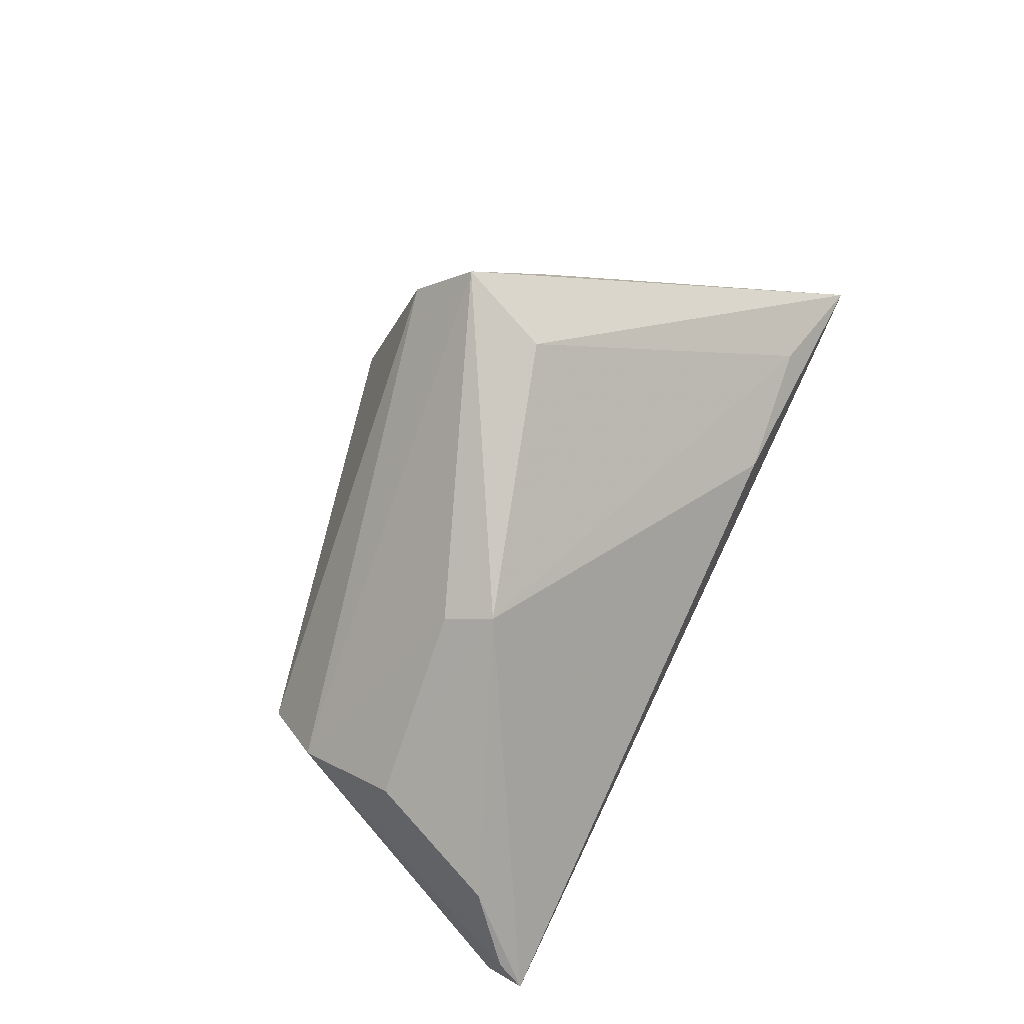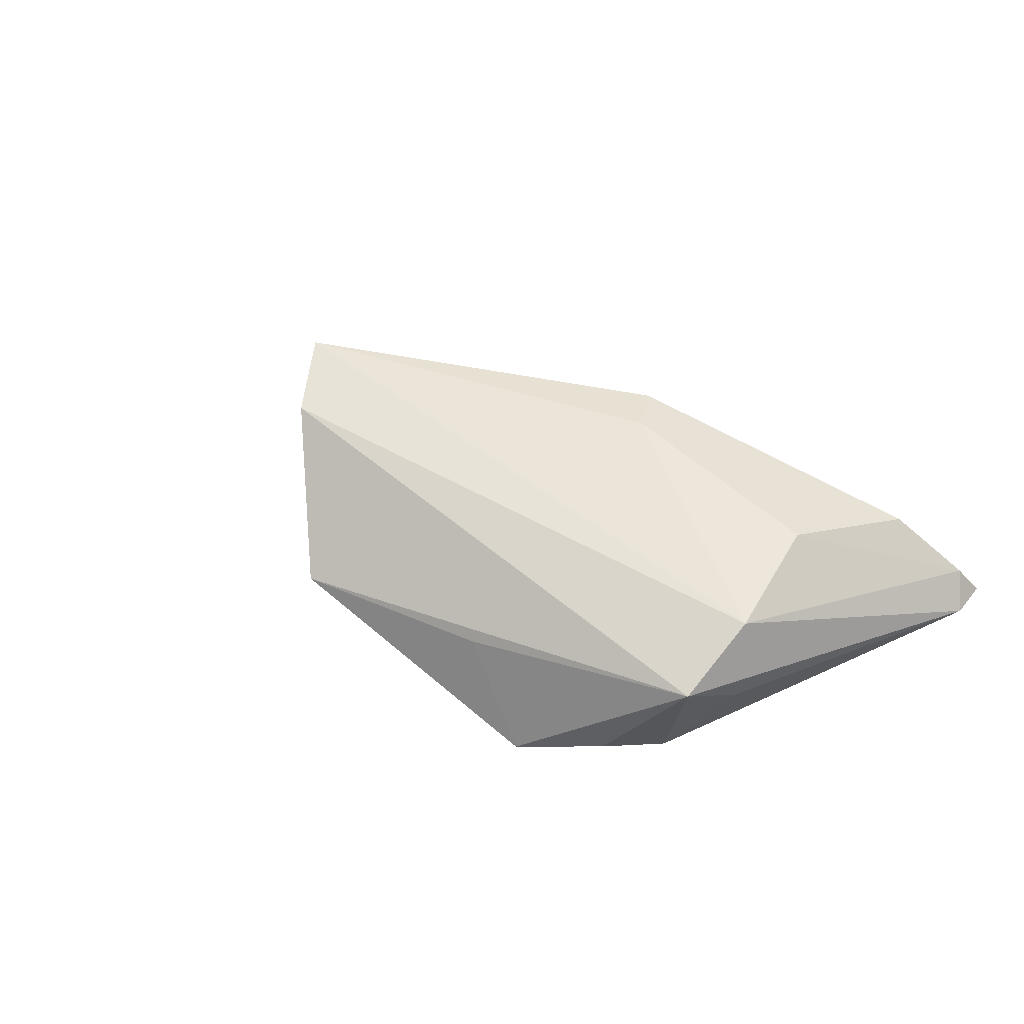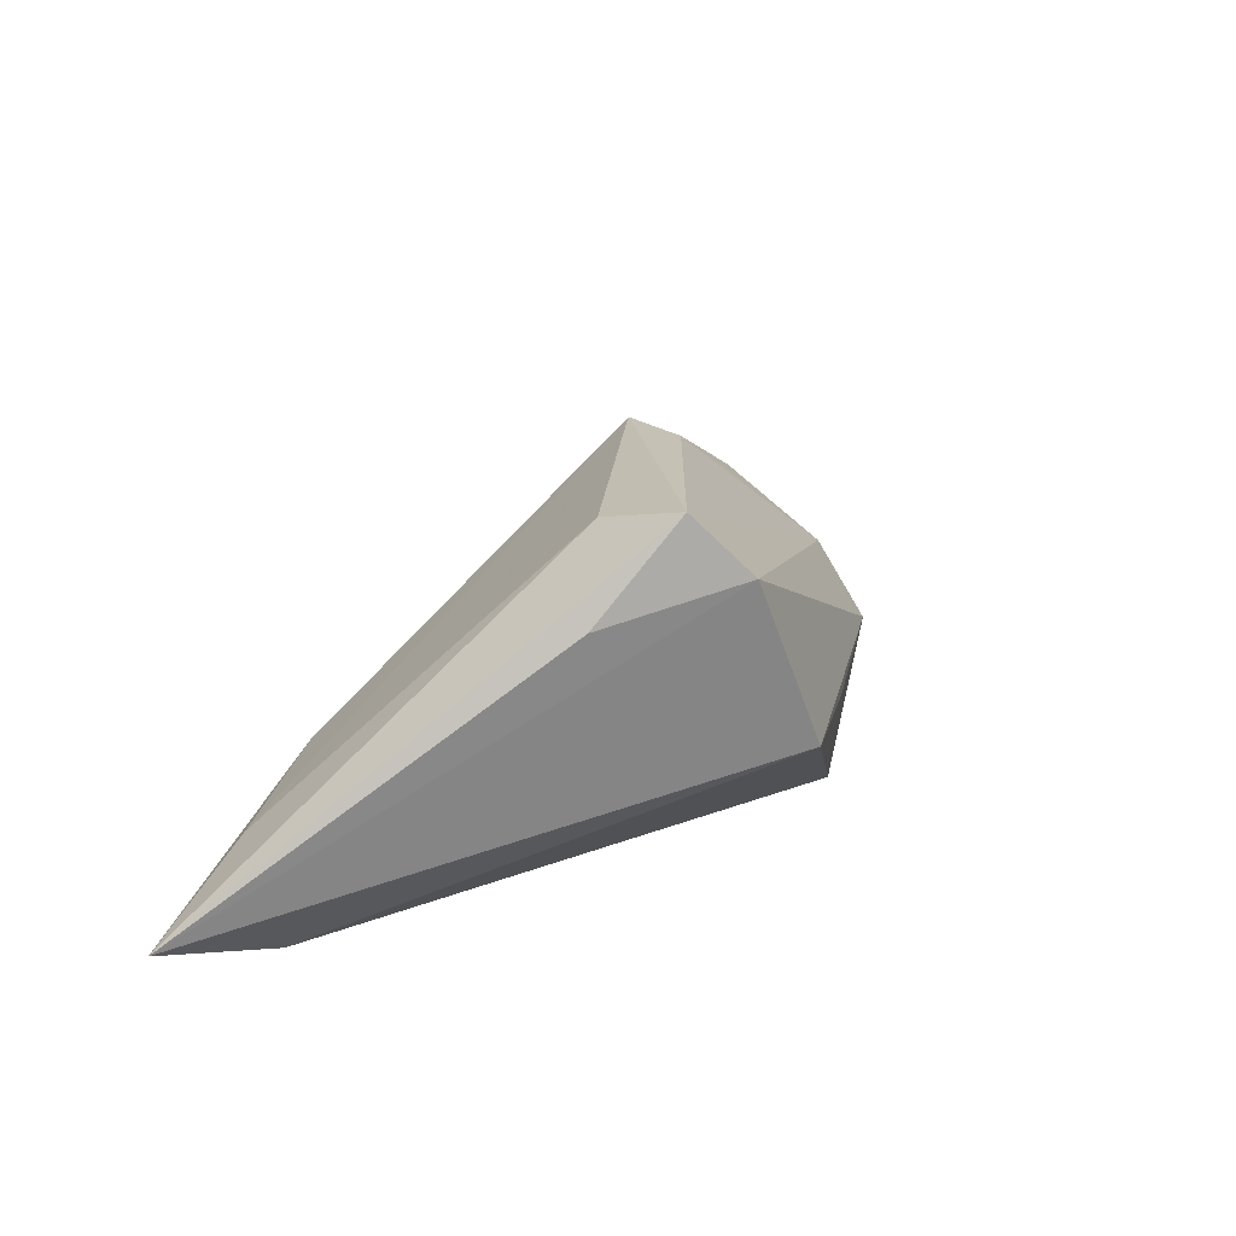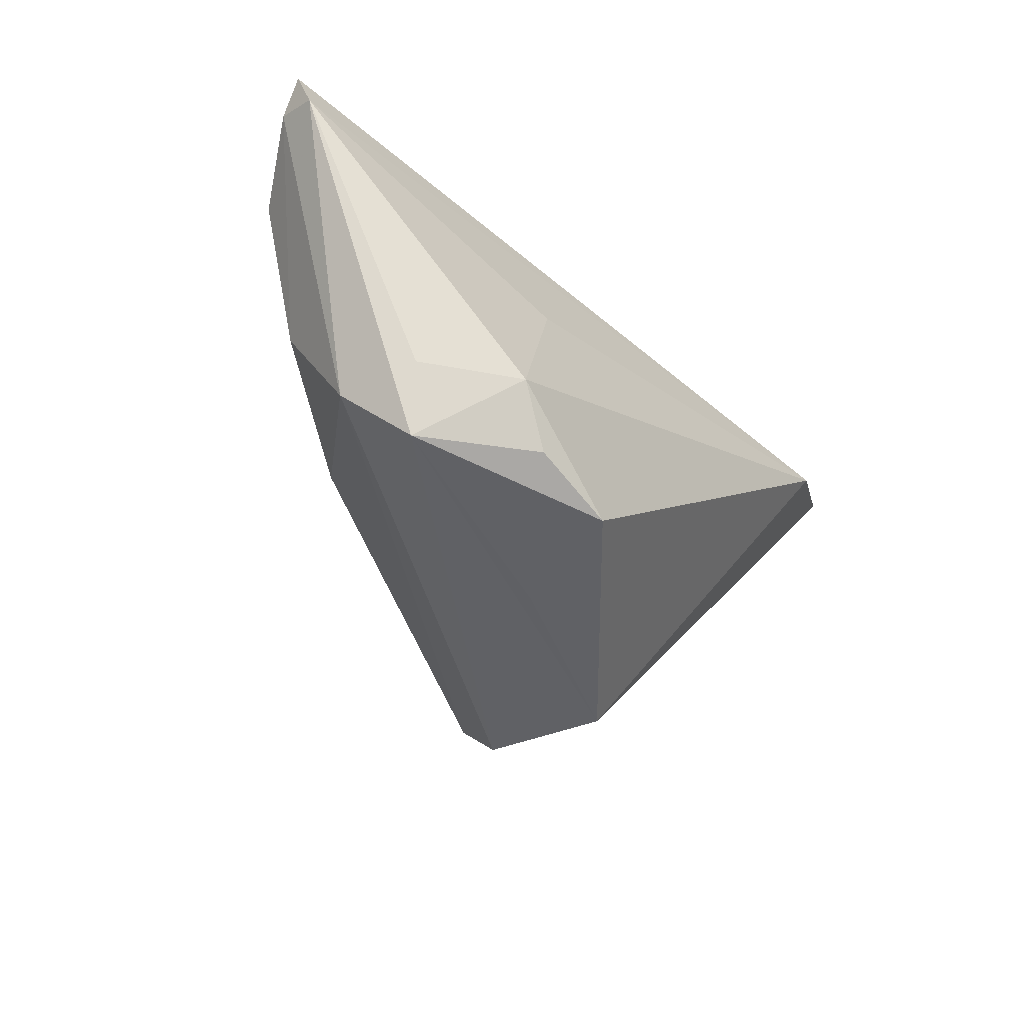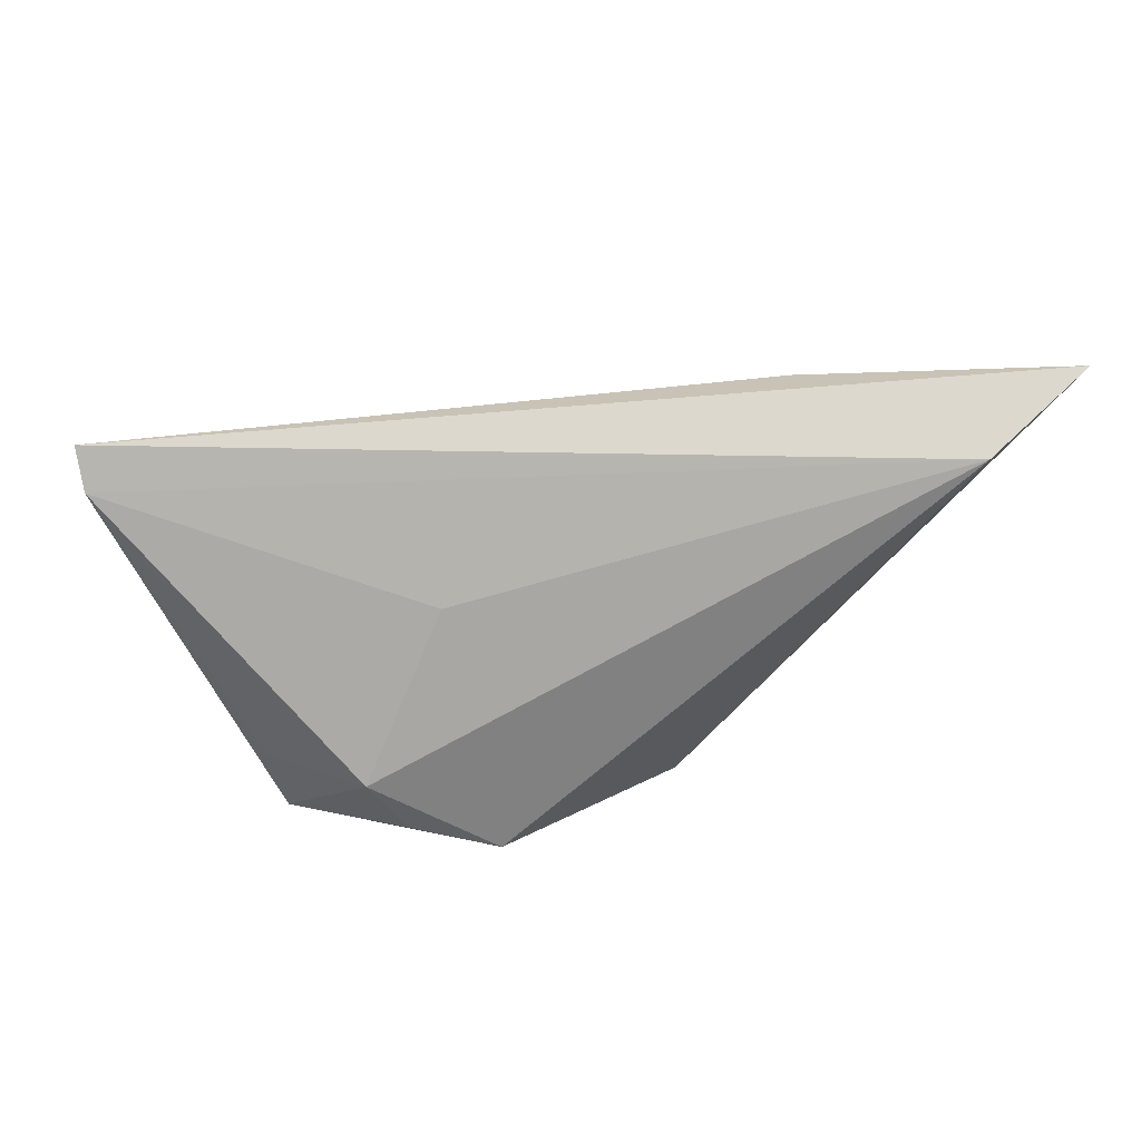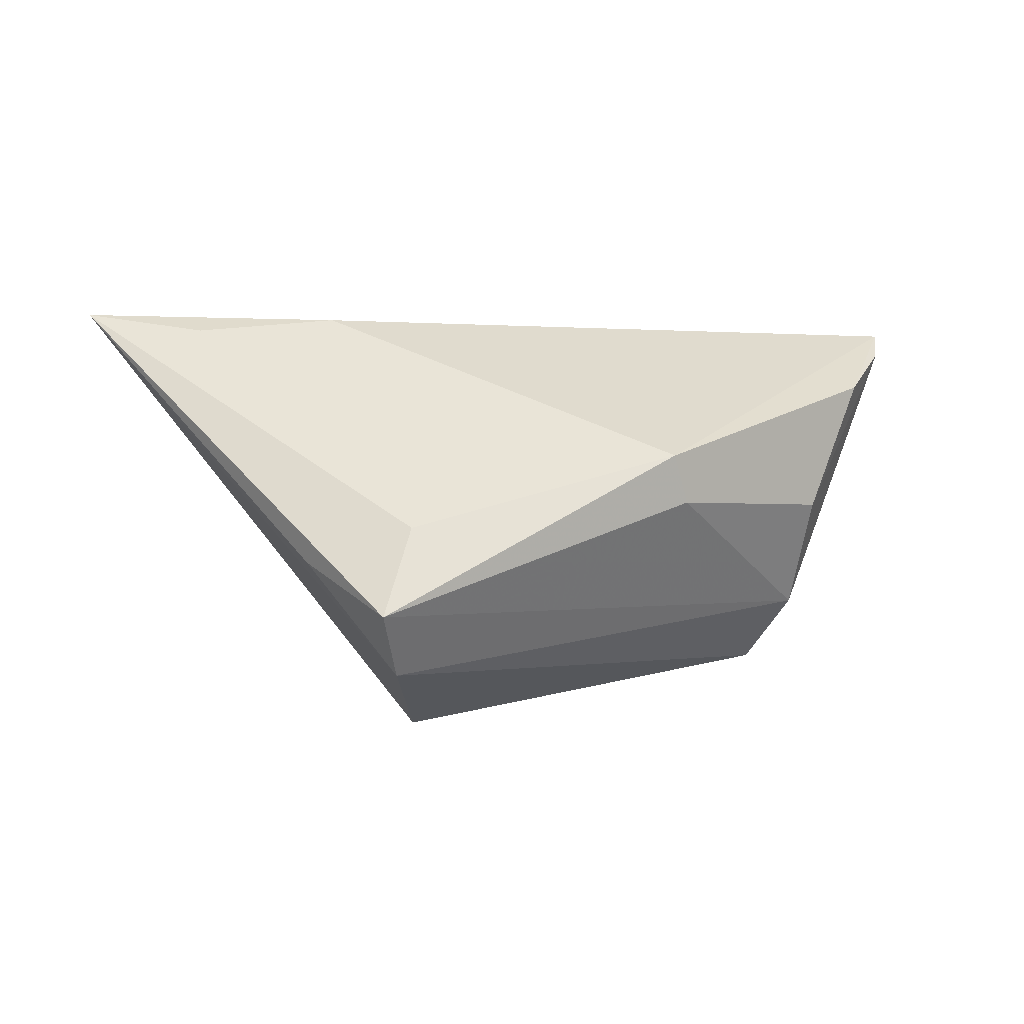
<metadata>
{"format":"obj","ext":"obj","renderer":"f3d","projection":"perspective","resolution":1024,"background":"white","views":[{"elev":75.2,"azim":115.6,"up":"+Z"},{"elev":15.4,"azim":33.1,"up":"+Z"},{"elev":25.8,"azim":-68.0,"up":"+Z"},{"elev":-37.8,"azim":126.3,"up":"+Y"},{"elev":29.6,"azim":165.1,"up":"+Y"},{"elev":-6.4,"azim":-12.1,"up":"+Y"}]}
</metadata>
<code>
v 0.05784 0.02479 -6.511e-05
v 0.05879 0.02334 -0.005687
v 0.05072 0.01794 0.008303
v 0.01921 -0.002318 0.02243
v 0.01319 -0.02591 -0.0203
v 0.02466 -0.02154 -0.0192
v -0.02578 -0.0198 0.03229
v 0.03838 -0.02271 -0.008593
v -0.02137 -0.0074 0.02795
v 0.04069 -0.01317 -0.01087
v -0.06486 0.02868 -0.01348
v -0.04894 0.02092 -0.0203
v 0.05927 0.02868 -0.003641
v -0.02272 -0.02723 0.02421
v -0.02867 0.02756 -0.004225
v -0.0484 0.02543 -0.005886
v 0.007884 -0.02872 -0.004918
v 0.04249 -0.01451 7.47e-05
v 0.04323 -0.0005472 0.009198
v 0.01913 0.00767 -0.01622
v -0.0346 -0.01168 0.02003
v 0.03003 -0.01357 -0.0203
v -0.01672 -0.03347 0.001246
v 0.01669 0.004014 0.02503
f 11 23 14
f 12 23 11
f 12 5 23
f 13 12 11
f 2 12 13
f 11 7 9
f 7 24 9
f 7 14 18
f 21 7 11
f 11 14 21
f 21 14 7
f 5 12 22
f 15 13 11
f 24 13 15
f 3 13 24
f 23 5 17
f 20 12 2
f 2 22 20
f 20 22 12
f 8 17 5
f 2 18 8
f 8 18 14
f 8 14 23
f 23 17 8
f 16 9 24
f 24 15 16
f 11 9 16
f 16 15 11
f 1 18 2
f 2 13 1
f 13 3 1
f 19 3 24
f 18 1 19
f 19 1 3
f 5 22 6
f 6 8 5
f 22 8 6
f 10 22 2
f 2 8 10
f 10 8 22
f 4 19 24
f 4 24 7
f 18 19 4
f 7 18 4

</code>
